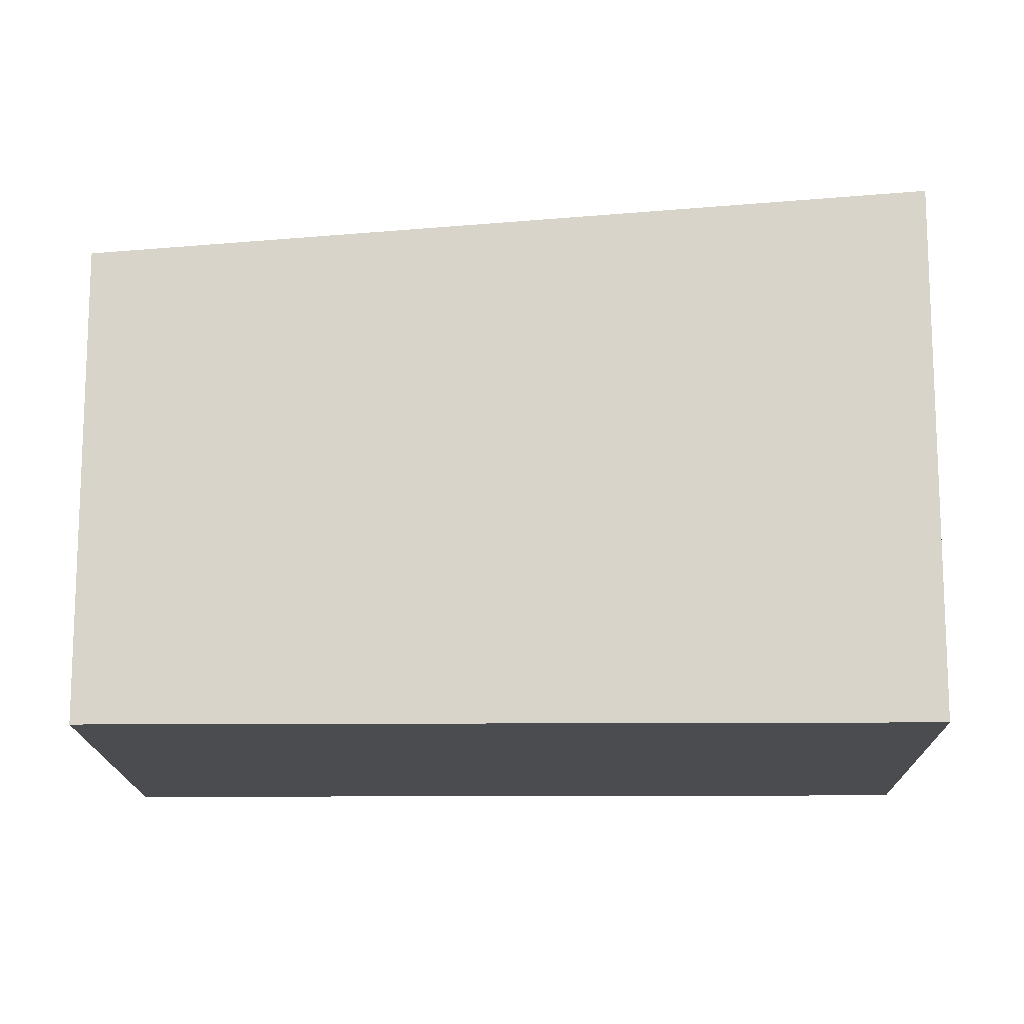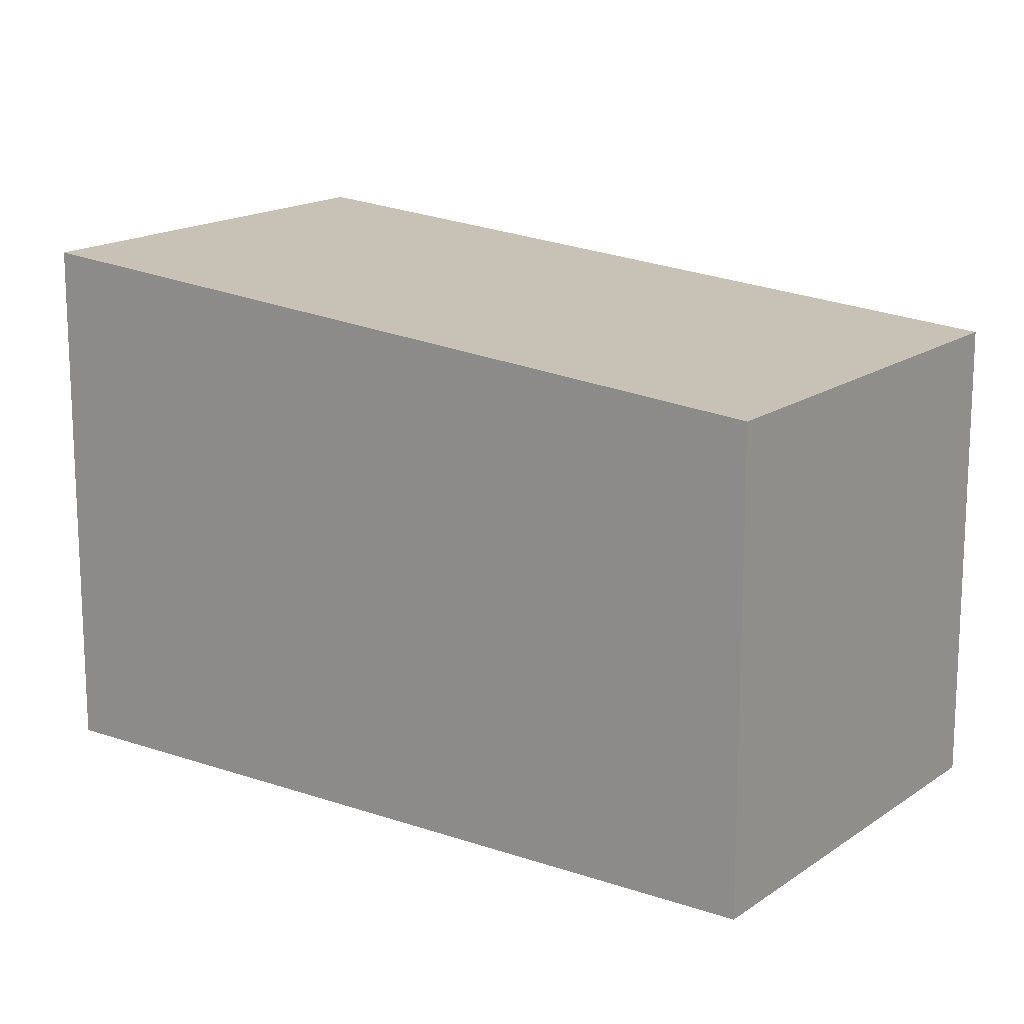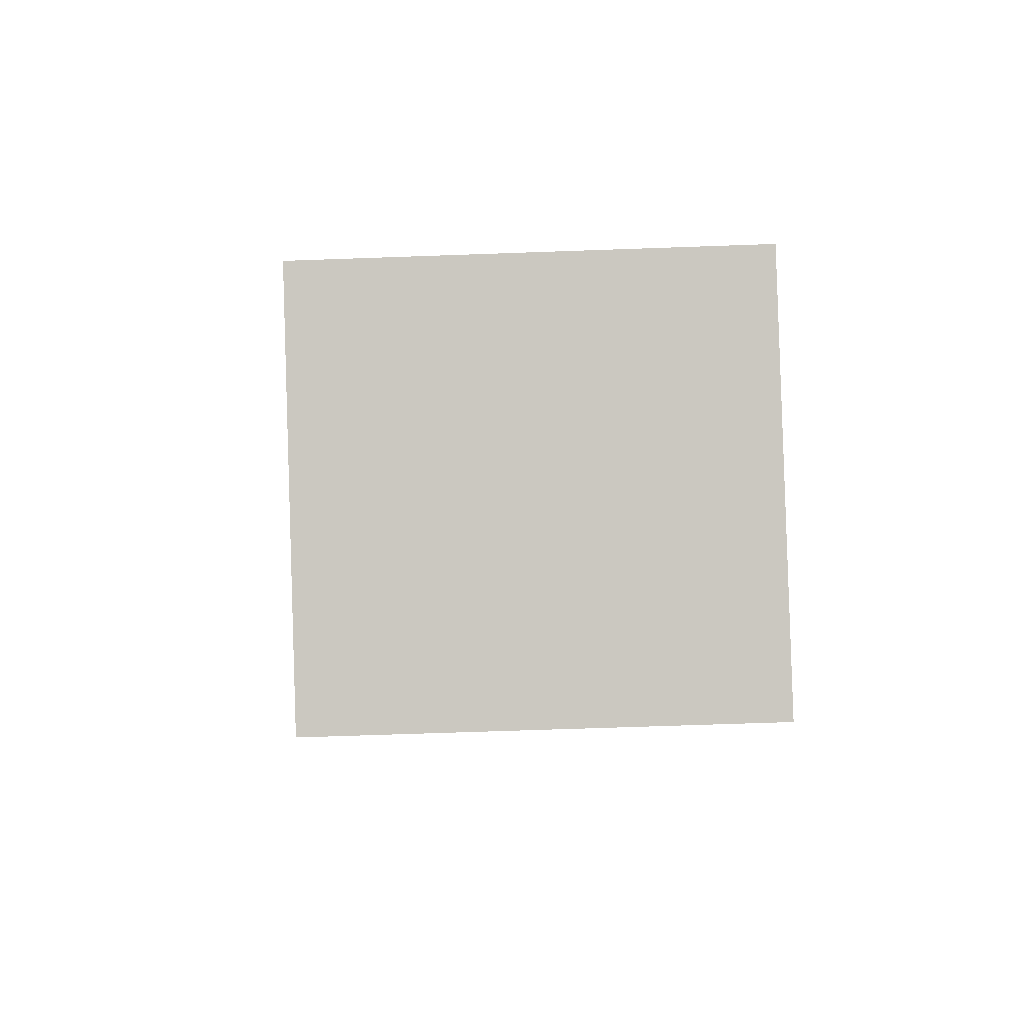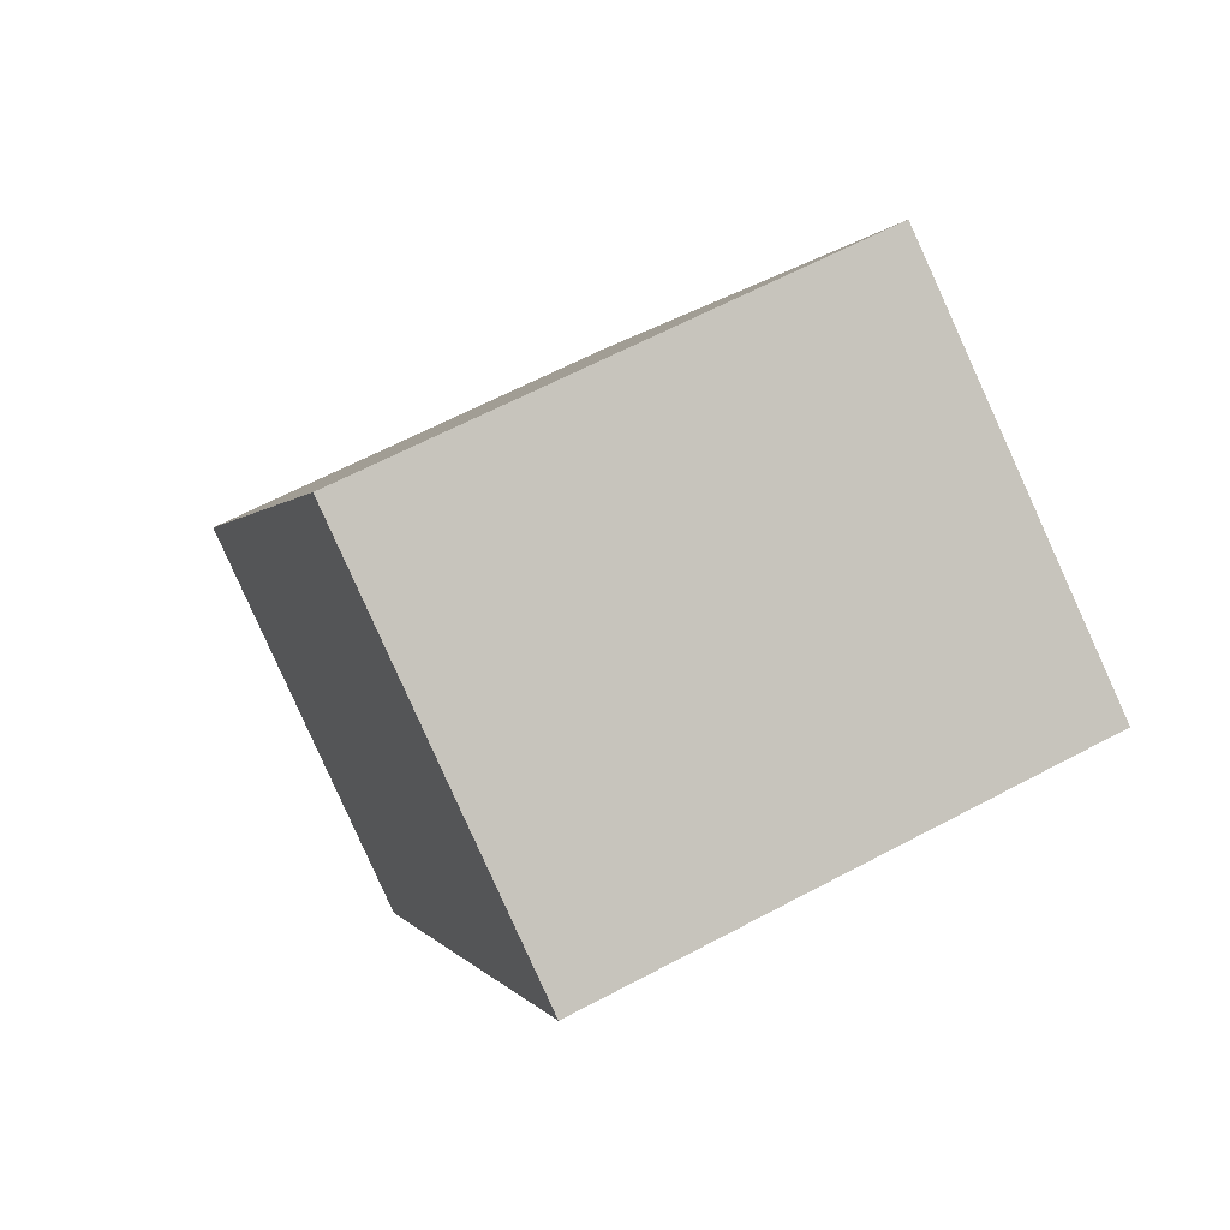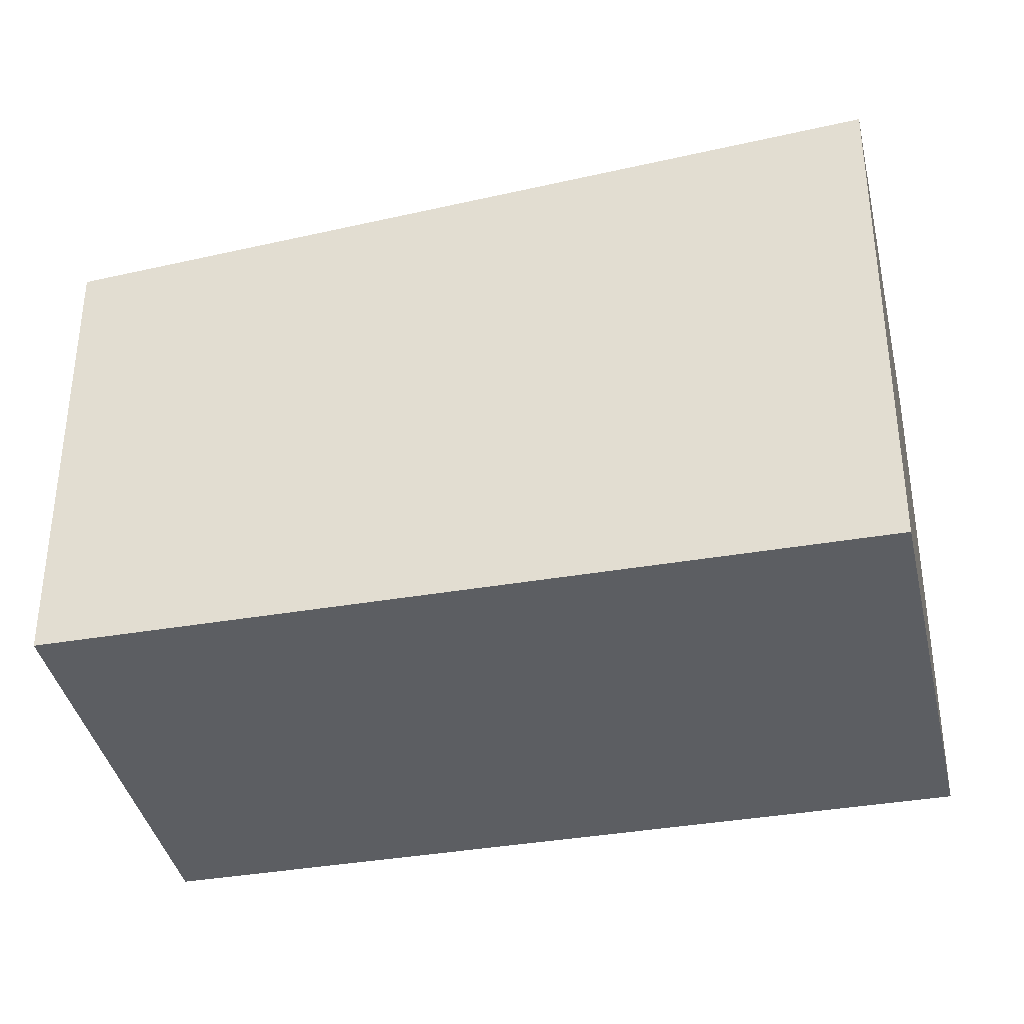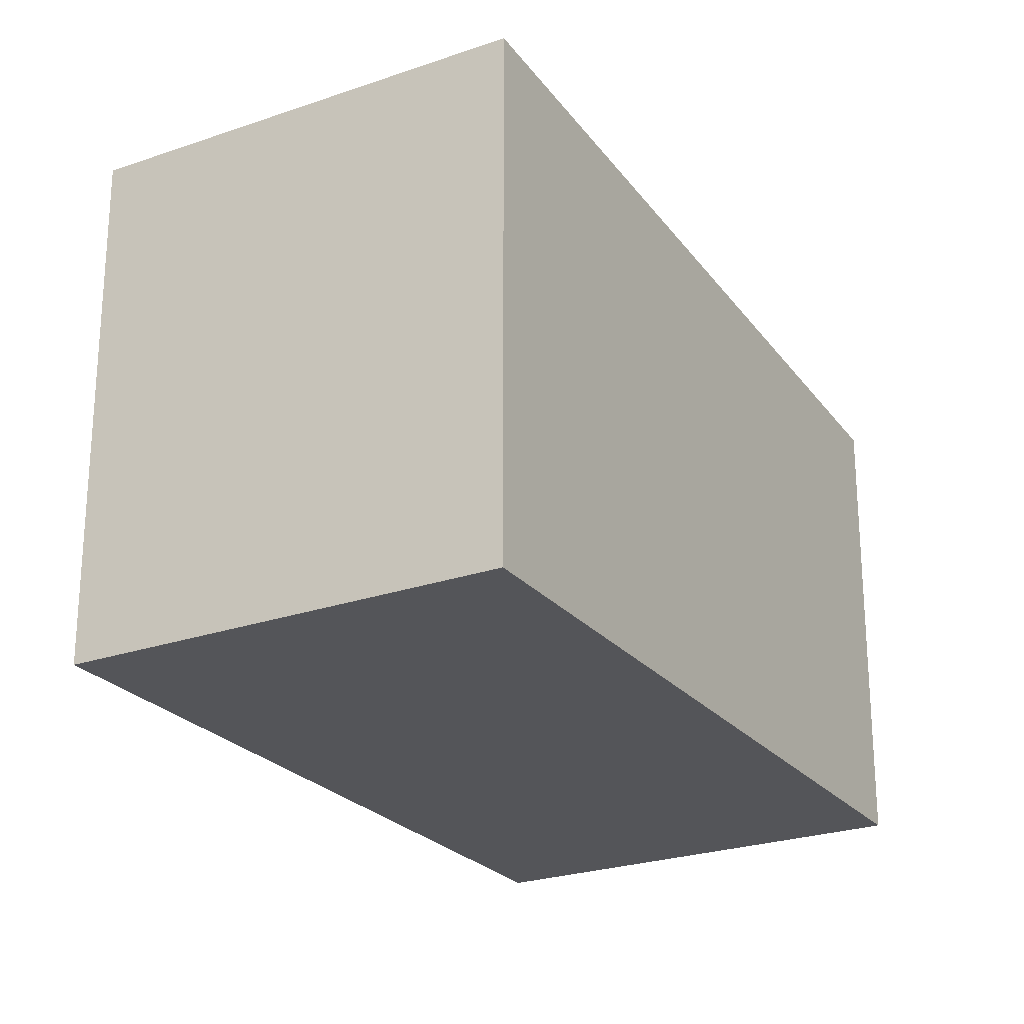
<metadata>
{"format":"obj","ext":"obj","renderer":"f3d","projection":"perspective","resolution":1024,"background":"white","views":[{"elev":-15.1,"azim":-59.6,"up":"+Y"},{"elev":16.2,"azim":155.1,"up":"+Y"},{"elev":-63.2,"azim":-87.9,"up":"+Z"},{"elev":63.3,"azim":61.7,"up":"+Z"},{"elev":-38.2,"azim":-48.1,"up":"+Y"},{"elev":-24.6,"azim":59.4,"up":"+Y"}]}
</metadata>
<code>
v  0 6.768 4.144e-16
v  11.53 7.653 7.071
v  5.682 6.768 -3.229
v  5.85 7.653 10.3
v  11.53 -4.33e-16 7.071
v  5.682 1.977e-16 -3.229
v  0 0 0
v  5.85 -6.306e-16 10.3
g defaultobject
f 1 2 3
f 2 1 4
f 5 3 2
f 3 5 6
f 6 1 3
f 1 6 7
f 1 8 4
f 8 1 7
f 8 2 4
f 2 8 5
f 8 6 5
f 6 8 7

</code>
